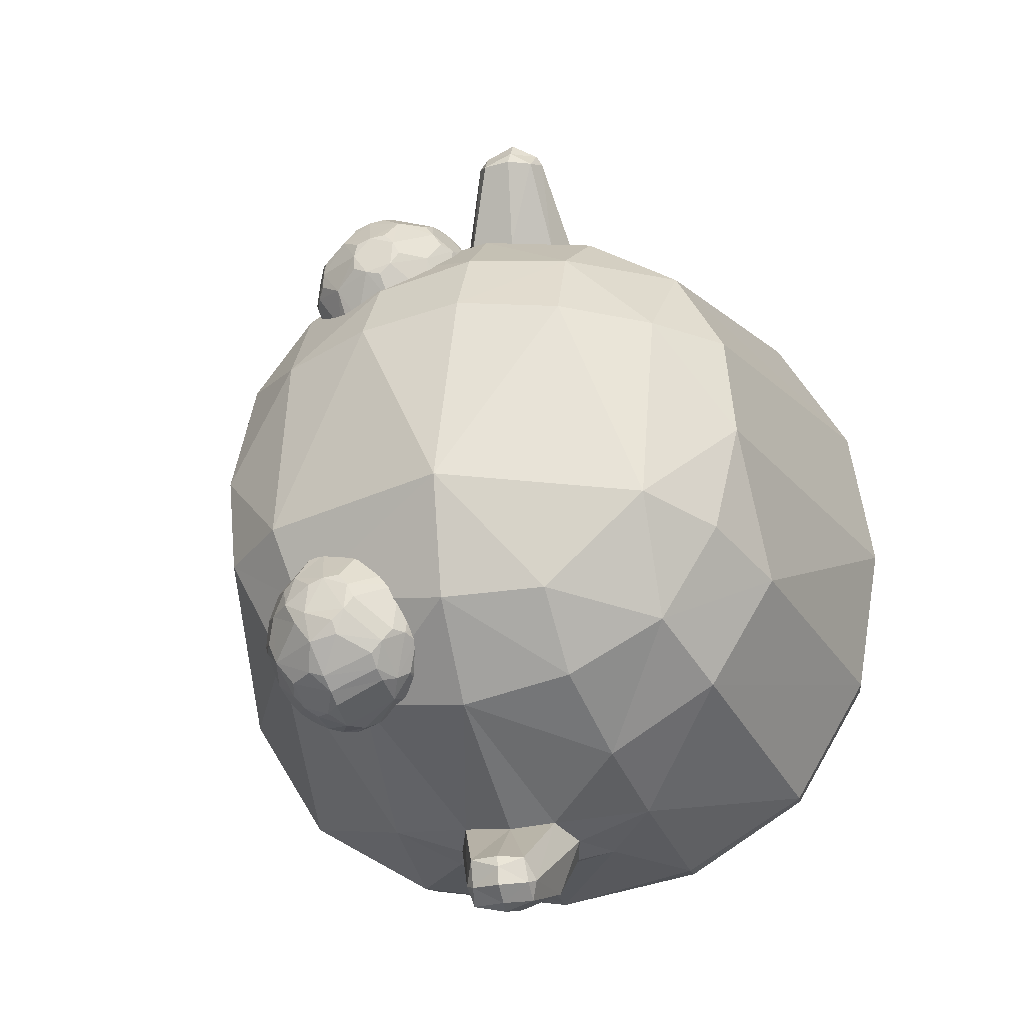
<metadata>
{"format":"obj","ext":"obj","renderer":"f3d","projection":"perspective","resolution":1024,"background":"white","views":[{"elev":-24.2,"azim":-165.1,"up":"+Z"}]}
</metadata>
<code>
o Slime_Cube
v -0.9826 1.191 -0.4271
v -0.8415 1.464 -0.3254
v -0.408 1.178 -0.9961
v 0.03086 1.479 -0.883
v -0.4601 0.8373 -1.103
v -0.3348 1.491 -0.8148
v 0.3979 1.432 -0.8336
v 0.4721 0.8048 -1.102
v 0.8967 1.441 -0.2758
v 0.03463 1.853 -0.1978
v 1.161 0.2292 -0.4972
v 1.051 0.1121 -0.4493
v 1.184 0.3884 -0.5074
v 0 0.1852 -1.244
v -0.4972 0.1907 -1.161
v 0.4972 0.1919 -1.161
v -0.4493 0.07642 -1.051
v -0.5074 0.3242 -1.184
v 0.5074 0.3232 -1.184
v 0.4493 0.07745 -1.051
v -1.158 0.2083 -0.5069
v -1.176 0.3391 -0.5262
v -1.049 0.1044 -0.4584
v -0.6337 1.66 -0.2547
v -0.9231 0.3268 -0.941
v -0.9086 0.2063 -0.9177
v -0.3007 1.686 -0.5737
v 0.03999 1.729 -0.5926
v 0.9302 0.3515 -0.9302
v 0.9118 0.2056 -0.9118
v 0.8245 0.09546 -0.8245
v 0.6792 1.638 -0.2391
v -0.6493 1.468 -0.6386
v -0.7643 1.192 -0.7852
v 0.7125 1.419 -0.6313
v 0.5959 1.583 -0.49
v 0.004766 0.9754 -1.171
v -0.1491 0.9508 -1.153
v -0.2073 0.8217 -1.188
v -0.007755 1.193 -1.327
v -0.1752 0.7081 -1.223
v 0.1729 0.9507 -1.153
v 0 0.6683 -1.261
v 0.2262 0.8054 -1.189
v 0.1937 0.6912 -1.224
v -0.1435 0.85 -1.381
v -0.000279 0.835 -1.425
v 0.1591 0.8469 -1.387
v -0.09503 1.168 -1.33
v -0.1271 1.122 -1.4
v -0.01724 1.208 -1.43
v -0.1072 1.092 -1.462
v 0.08755 1.181 -1.331
v -0.01082 1.09 -1.493
v 0.116 1.126 -1.406
v 0.09872 1.09 -1.47
v 0.08529 1.159 -1.422
v -0.01712 1.144 -1.477
v -0.1076 1.156 -1.415
v -0.01414 1.208 -1.367
v 0 0.6032 -1.231
v -0.2921 0.6469 -1.183
v 0.2751 0.6506 -1.191
v -0.9206 1.43 0.04356
v -0.8778 1.367 0.4157
v -0.009785 1.37 0.9603
v 0.4286 1.093 1.028
v -0.3935 1.335 0.9105
v 0.3698 1.357 0.9014
v 0.9393 1.414 0.06386
v 0.8708 1.371 0.4475
v -0.007202 1.74 0.5051
v 0.3496 1.705 0.4616
v -0.3595 1.701 0.4624
v 1.244 0.2346 0
v 1.161 0.2292 0.4972
v 1.268 0.3984 0
v 1.051 0.1121 0.4493
v 1.184 0.3889 0.5074
v 0 0.1783 1.244
v -0.4972 0.1888 1.161
v -0 0.3287 1.268
v 0.4972 0.1847 1.161
v -0.4493 0.06897 1.051
v -0.5074 0.3376 1.184
v 0.5074 0.3257 1.184
v 0.4493 0.07235 1.051
v -1.243 0.216 -0.01243
v -1.264 0.3507 -0.02678
v -1.162 0.2072 0.4866
v -1.185 0.3329 0.485
v -1.052 0.09754 0.44
v -0.6648 1.578 0.418
v -0.9334 0.3185 0.9192
v -0.9132 0.1935 0.9059
v -0.8251 0.08893 0.8207
v -0.3517 1.55 0.7303
v -0.008739 1.598 0.7516
v 0.333 1.575 0.691
v 0.9302 0.3413 0.9302
v 0.9118 0.2004 0.9118
v 0.8245 0.09534 0.8245
v 0.6587 1.583 0.4111
v -0.7058 1.318 0.7282
v 0.6816 1.337 0.7399
v -0.001893 0.9773 1.183
v -0.1562 0.9553 1.162
v -0.2131 0.8124 1.183
v -0.01967 1.102 1.482
v -0.1806 0.6921 1.218
v 0.1665 0.9538 1.162
v 0 0.6658 1.251
v 0.2262 0.8152 1.181
v 0.1937 0.696 1.212
v -0.1055 1.083 1.47
v -0.1349 1.014 1.5
v -0.02659 1.057 1.579
v -0.1141 0.9538 1.534
v 0.07599 1.091 1.478
v -0.01271 0.9426 1.563
v 0.113 1.028 1.51
v 0.0963 0.9658 1.542
v 0.0808 1.039 1.544
v -0.02043 0.9918 1.583
v -0.1161 1.027 1.534
v -0.02584 1.09 1.524
v -0 0.5963 1.231
v -0.2921 0.6391 1.182
v 0.2751 0.6537 1.183
v 0.3806 0.9944 0.8669
v 0.5652 1.084 0.8917
v 0.2798 0.9981 0.8297
v 0.2842 1.01 0.7229
v 0.3878 1.014 0.6942
v 0.619 1.169 0.9121
v 0.3419 1.157 1.084
v 0.07941 1.179 0.8748
v 0.1981 1.214 0.5623
v 0.5326 1.211 0.5868
v 0.5895 1.222 0.9951
v 0.2503 1.213 1.086
v 0.05455 1.245 0.7935
v 0.274 1.276 0.5182
v 0.6037 1.26 0.6507
v 0.4668 1.466 1.036
v 0.195 1.468 1.002
v 0.1429 1.498 0.7348
v 0.3825 1.513 0.6031
v 0.5827 1.493 0.789
v 0.4298 1.587 0.793
v 0.5061 1.542 0.7371
v 0.4833 1.509 0.6404
v 0.329 1.591 0.7558
v 0.3046 1.55 0.6626
v 0.2097 1.507 0.6511
v 0.2622 1.581 0.8395
v 0.1711 1.531 0.8301
v 0.1355 1.478 0.9131
v 0.3218 1.572 0.9285
v 0.2901 1.512 1.008
v 0.3632 1.462 1.064
v 0.4253 1.575 0.8998
v 0.4972 1.519 0.9506
v 0.5783 1.482 0.8958
v 0.63 1.406 0.7487
v 0.5308 1.422 0.5992
v 0.3677 1.428 0.5389
v 0.2748 1.38 0.5342
v 0.1948 1.422 0.5869
v 0.0868 1.407 0.7224
v 0.05884 1.349 0.8052
v 0.07936 1.387 0.9007
v 0.1756 1.371 1.045
v 0.251 1.317 1.094
v 0.3435 1.364 1.108
v 0.5112 1.37 1.061
v 0.5861 1.328 1.002
v 0.6227 1.386 0.9213
v 0.4593 1.372 0.5365
v 0.3656 1.22 0.5158
v 0.1189 1.36 0.631
v 0.123 1.256 0.6224
v 0.08662 1.198 0.7021
v 0.1042 1.321 0.982
v 0.1085 1.217 0.9679
v 0.1788 1.163 1.023
v 0.4348 1.307 1.106
v 0.4347 1.205 1.088
v 0.5147 1.163 1.036
v 0.6542 1.338 0.8328
v 0.3463 1.123 0.5584
v 0.2427 1.12 0.5871
v 0.2123 1.067 0.672
v 0.1313 1.104 0.7269
v 0.1268 1.092 0.8337
v 0.2034 1.043 0.8856
v 0.2262 1.076 0.9823
v 0.5719 1.102 0.7186
v 0.5376 1.052 0.7952
v 0.4473 1.004 0.7832
v 0.327 1.072 1.02
v 0.405 1.036 0.9601
v 0.4999 1.078 0.9716
v 0.3283 0.9917 0.8529
v 0.5337 1.075 0.9311
v 0.3383 1.111 1.056
v 0.597 1.122 0.9006
v 0.5436 1.102 0.6717
v 0.2766 1 0.7756
v 0.1001 1.132 0.8589
v 0.3346 1.008 0.7029
v 0.2147 1.164 0.573
v 0.6108 1.198 0.9539
v 0.6478 1.37 0.7875
v 0.2971 1.187 1.091
v 0.4775 1.336 1.088
v 0.0613 1.214 0.8373
v 0.1371 1.344 1.019
v 0.2315 1.248 0.536
v 0.09653 1.381 0.6755
v 0.571 1.238 0.6137
v 0.4124 1.399 0.5312
v 0.4948 1.421 1.05
v 0.1858 1.422 1.03
v 0.1094 1.455 0.7312
v 0.3713 1.474 0.567
v 0.6095 1.454 0.7639
v 0.4153 1.47 1.052
v 0.4329 1.585 0.8471
v 0.1642 1.48 0.959
v 0.1753 1.509 0.693
v 0.4333 1.518 0.6214
v 0.2762 1.067 1.001
v 0.4182 0.9949 0.8279
v 0.5064 1.117 1.009
v 0.6044 1.142 0.7308
v 0.4221 1.005 0.7353
v 0.1279 1.091 0.7795
v 0.1967 1.116 1.003
v 0.2942 1.115 0.5709
v 0.1063 1.148 0.7089
v 0.3601 1.169 0.5326
v 0.6439 1.36 0.8799
v 0.6216 1.227 0.6946
v 0.3874 1.332 1.114
v 0.5548 1.195 1.02
v 0.08542 1.352 0.9415
v 0.2096 1.19 1.059
v 0.1545 1.39 0.6028
v 0.06517 1.224 0.7446
v 0.4999 1.395 0.5636
v 0.3214 1.251 0.5111
v 0.6032 1.437 0.9139
v 0.3493 1.416 1.091
v 0.1022 1.436 0.9046
v 0.2032 1.469 0.6136
v 0.5128 1.469 0.6193
v 0.375 1.577 0.9198
v 0.5816 1.494 0.8431
v 0.2875 1.58 0.8874
v 0.2914 1.591 0.7947
v 0.3812 1.594 0.7698
v 0.606 1.312 0.6499
v 0.4992 1.238 0.5536
v 0.6362 1.195 0.8747
v 0.4699 1.092 0.6181
v 0.6129 1.124 0.8157
v 0.4461 1.159 0.552
v 0.545 1.32 0.5737
v 0.6396 1.282 -0.7256
v 0.355 1.199 -0.5898
v 0.4533 1.188 -0.555
v 0.6969 1.376 -0.7086
v 0.4327 1.399 -0.9177
v 0.2508 1.356 -0.3906
v 0.5865 1.355 -0.3729
v 0.6699 1.436 -0.7952
v 0.1316 1.451 -0.6156
v 0.6617 1.415 -0.4178
v 0.2841 1.706 -0.7565
v 0.2048 1.663 -0.5028
v 0.4308 1.642 -0.35
v 0.4943 1.76 -0.5116
v 0.5662 1.703 -0.4593
v 0.5355 1.649 -0.3735
v 0.3904 1.755 -0.4844
v 0.3579 1.693 -0.407
v 0.2627 1.649 -0.4157
v 0.3318 1.767 -0.5736
v 0.2164 1.694 -0.6736
v 0.3996 1.78 -0.6557
v 0.4517 1.698 -0.8186
v 0.5 1.775 -0.6176
v 0.6575 1.519 -0.4049
v 0.5818 1.559 -0.3428
v 0.1521 1.581 -0.5085
v 0.1356 1.554 -0.5989
v 0.1615 1.606 -0.6875
v 0.2703 1.624 -0.8236
v 0.4342 1.605 -0.8925
v 0.5945 1.592 -0.838
v 0.6661 1.541 -0.7786
v 0.6977 1.586 -0.676
v 0.506 1.498 -0.2992
v 0.5079 1.402 -0.3106
v 0.4107 1.341 -0.3351
v 0.1842 1.42 -0.4371
v 0.1551 1.382 -0.537
v 0.1939 1.561 -0.7824
v 0.1985 1.457 -0.7942
v 0.5228 1.541 -0.9021
v 0.5217 1.437 -0.9099
v 0.5976 1.383 -0.861
v 0.7234 1.523 -0.591
v 0.6943 1.37 -0.5131
v 0.3975 1.26 -0.4005
v 0.2996 1.272 -0.4332
v 0.6389 1.281 -0.5281
v 0.6054 1.233 -0.6396
v 0.516 1.187 -0.6473
v 0.6109 1.28 -0.7718
v 0.4295 1.354 -0.8974
v 0.6732 1.325 -0.7155
v 0.6078 1.273 -0.4822
v 0.4036 1.193 -0.5654
v 0.5789 1.311 -0.4007
v 0.6899 1.409 -0.7517
v 0.7132 1.545 -0.5388
v 0.3906 1.436 -0.9181
v 0.5632 1.564 -0.8752
v 0.2297 1.591 -0.8094
v 0.277 1.37 -0.366
v 0.1584 1.547 -0.4665
v 0.6263 1.386 -0.3894
v 0.5777 1.642 -0.8142
v 0.2772 1.666 -0.7979
v 0.1725 1.624 -0.51
v 0.4168 1.596 -0.3253
v 0.5013 1.699 -0.8029
v 0.2491 1.706 -0.7154
v 0.2326 1.662 -0.4581
v 0.4833 1.652 -0.3603
v 0.4928 1.194 -0.6925
v 0.5885 1.335 -0.8442
v 0.6719 1.322 -0.5236
v 0.4883 1.182 -0.5995
v 0.2942 1.376 -0.8398
v 0.3466 1.255 -0.4205
v 0.1778 1.339 -0.5512
v 0.4082 1.298 -0.3629
v 0.7163 1.553 -0.6365
v 0.6846 1.395 -0.4632
v 0.477 1.57 -0.9049
v 0.6362 1.411 -0.8345
v 0.1376 1.418 -0.5731
v 0.5495 1.529 -0.312
v 0.3637 1.364 -0.3343
v 0.6763 1.632 -0.6612
v 0.439 1.655 -0.8602
v 0.1845 1.656 -0.675
v 0.2532 1.602 -0.3899
v 0.6483 1.672 -0.5799
v 0.3614 1.778 -0.6178
v 0.3565 1.765 -0.5256
v 0.4437 1.761 -0.4924
v 0.6097 1.683 -0.4928
v 0.3883 1.766 -0.701
v 0.5386 1.759 -0.6444
v 0.6794 1.549 -0.447
v 0.3657 1.522 -0.3154
v 0.2766 1.524 -0.3515
v 0.5085 1.452 -0.2981
v 0.177 1.47 -0.4285
v 0.1777 1.431 -0.752
v 0.2359 1.438 -0.8277
v 0.4755 1.415 -0.919
v 0.2884 1.257 -0.477
v 0.315 1.212 -0.565
v 0.3563 1.385 -0.8866
v 0.5577 1.224 -0.7387
v 0.512 1.335 -0.8855
v 0.5534 1.213 -0.5401
v 0.2728 1.242 -0.6399
v 0.2308 1.363 -0.7795
v 0.4997 1.303 -0.362
v 0.713 1.471 -0.4935
v 0.4331 1.501 -0.9282
v 0.2604 1.522 -0.8577
v 0.2318 1.445 -0.3733
v 0.4097 1.439 -0.3025
v 0.6393 1.651 -0.7377
v 0.482 1.762 -0.7188
v 0.5837 1.736 -0.5668
f 67 113 129
f 1 33 34
f 113 122 114
f 6 28 4
f 3 33 6
f 24 93 74
f 128 108 68
f 9 36 32
f 112 118 110
f 11 31 30
f 75 13 77
f 11 29 13
f 26 18 15
f 24 64 93
f 19 30 16
f 16 31 20
f 89 21 88
f 22 26 21
f 43 46 47
f 116 107 108
f 111 121 113
f 47 56 48
f 43 48 45
f 40 60 49
f 58 59 51
f 40 53 60
f 57 58 51
f 47 52 54
f 59 52 50
f 52 58 54
f 60 57 51
f 57 53 55
f 58 56 54
f 56 57 55
f 60 59 49
f 61 45 63
f 61 41 43
f 55 42 44
f 71 77 70
f 66 97 68
f 93 104 97
f 69 99 98
f 84 96 92
f 122 112 114
f 76 102 78
f 75 79 76
f 76 100 101
f 81 96 84
f 82 81 80
f 85 95 81
f 83 82 80
f 101 86 83
f 26 17 23
f 83 102 101
f 88 91 89
f 90 94 91
f 90 96 95
f 33 24 27
f 109 115 126
f 125 124 117
f 109 126 119
f 124 123 117
f 118 120 124
f 126 123 119
f 123 121 119
f 124 120 122
f 122 121 123
f 125 126 115
f 125 115 116
f 114 127 129
f 89 65 64
f 127 110 128
f 27 10 28
f 87 83 80
f 31 78 102
f 42 4 7
f 91 104 65
f 10 73 32
f 17 14 20
f 10 36 28
f 34 3 5
f 4 37 38
f 99 105 103
f 49 38 37
f 8 35 29
f 92 90 88
f 48 56 55
f 103 71 70
f 49 59 50
f 118 116 108
f 12 75 78
f 79 105 100
f 50 52 46
f 85 104 94
f 64 2 1
f 99 73 72
f 63 44 8
f 62 14 18
f 13 35 9
f 36 35 7
f 119 111 106
f 22 34 25
f 77 9 70
f 82 86 129
f 86 100 129
f 82 129 127
f 100 105 67
f 105 69 67
f 67 111 113
f 113 114 129
f 100 67 129
f 1 2 33
f 113 121 122
f 6 27 28
f 3 34 33
f 74 72 10
f 10 24 74
f 107 106 66
f 66 68 107
f 68 85 128
f 107 68 108
f 85 82 128
f 82 127 128
f 128 110 108
f 9 35 36
f 112 120 118
f 11 12 31
f 75 11 13
f 11 30 29
f 26 25 18
f 2 64 24
f 64 65 93
f 19 29 30
f 16 30 31
f 89 22 21
f 22 25 26
f 43 41 46
f 116 115 107
f 111 119 121
f 47 54 56
f 43 47 48
f 58 52 59
f 57 56 58
f 47 46 52
f 60 53 57
f 60 51 59
f 61 43 45
f 61 62 41
f 55 53 42
f 71 79 77
f 66 98 97
f 97 74 93
f 93 65 104
f 104 68 97
f 98 66 69
f 66 106 111
f 69 66 67
f 111 67 66
f 23 17 92
f 17 20 92
f 20 31 102
f 102 87 20
f 87 84 92
f 20 87 92
f 122 120 112
f 76 101 102
f 75 77 79
f 76 79 100
f 81 95 96
f 82 85 81
f 85 94 95
f 83 86 82
f 101 100 86
f 23 21 26
f 26 15 17
f 83 87 102
f 88 90 91
f 90 95 94
f 90 92 96
f 27 6 33
f 33 2 24
f 125 118 124
f 124 122 123
f 126 117 123
f 125 117 126
f 114 112 127
f 89 91 65
f 127 112 110
f 27 24 10
f 81 84 80
f 84 87 80
f 31 12 78
f 7 8 42
f 8 44 42
f 42 37 4
f 91 94 104
f 72 73 10
f 73 103 32
f 15 14 17
f 14 16 20
f 10 32 36
f 5 18 25
f 25 34 5
f 38 39 5
f 5 3 38
f 3 6 4
f 38 3 4
f 103 73 99
f 99 69 105
f 105 71 103
f 37 42 53
f 53 40 37
f 40 49 37
f 29 19 8
f 8 7 35
f 21 23 88
f 23 92 88
f 55 44 48
f 44 45 48
f 9 32 70
f 32 103 70
f 39 38 50
f 38 49 50
f 108 110 118
f 118 125 116
f 11 75 12
f 75 76 78
f 79 71 105
f 41 39 46
f 39 50 46
f 85 68 104
f 22 89 1
f 89 64 1
f 72 74 97
f 97 98 72
f 98 99 72
f 16 14 19
f 14 61 63
f 63 45 44
f 14 63 19
f 8 19 63
f 18 5 62
f 5 39 62
f 39 41 62
f 62 61 14
f 14 15 18
f 13 29 35
f 4 28 7
f 28 36 7
f 106 107 115
f 115 109 106
f 109 119 106
f 22 1 34
f 77 13 9
f 369 366 285
f 208 198 199
f 246 177 216
f 244 263 214
f 325 348 378
f 355 278 349
f 271 383 343
f 363 367 340
f 199 205 234
f 283 393 293
f 368 362 391
f 330 302 354
f 392 339 292
f 289 290 281
f 224 174 254
f 348 350 357
f 323 321 354
f 373 333 355
f 387 353 311
f 382 385 316
f 380 321 270
f 370 361 371
f 356 304 372
f 324 385 382
f 226 168 256
f 342 284 365
f 260 156 157
f 204 202 233
f 204 209 211
f 151 227 257
f 180 179 264
f 207 265 135
f 223 177 253
f 217 250 241
f 196 204 233
f 333 297 355
f 329 379 388
f 250 171 220
f 168 219 249
f 171 217 247
f 354 312 330
f 287 364 341
f 238 193 209
f 160 224 254
f 239 185 210
f 231 157 261
f 391 358 303
f 261 154 231
f 209 196 238
f 256 154 226
f 259 151 229
f 230 160 260
f 225 171 255
f 255 157 225
f 258 262 261
f 253 163 223
f 210 195 196
f 359 300 299
f 328 314 351
f 226 232 257
f 182 212 241
f 225 256 249
f 224 255 247
f 235 188 206
f 327 302 351
f 202 234 205
f 211 193 240
f 253 214 259
f 219 182 249
f 218 184 185
f 229 163 259
f 252 168 222
f 228 163 258
f 220 181 182
f 254 245 216
f 206 202 235
f 314 315 273
f 391 339 392
f 219 252 242
f 232 154 262
f 262 150 151
f 212 193 241
f 217 185 247
f 233 206 215
f 266 237 134
f 267 207 131
f 365 287 342
f 377 317 275
f 243 177 213
f 338 356 342
f 382 346 320
f 383 384 347
f 376 322 274
f 269 263 221
f 392 367 291
f 344 380 381
f 371 357 370
f 215 188 245
f 384 374 310
f 258 159 160
f 297 337 360
f 216 188 246
f 139 221 208
f 245 174 215
f 381 376 312
f 213 265 243
f 362 366 328
f 221 144 244
f 323 345 319
f 363 364 365
f 333 341 337
f 385 326 276
f 275 332 389
f 279 386 294
f 328 369 386
f 309 331 388
f 374 278 298
f 331 340 336
f 248 174 218
f 390 372 304
f 383 377 349
f 373 371 361
f 359 335 353
f 269 251 166
f 338 287 361
f 345 352 324
f 381 343 322
f 268 266 191
f 244 214 190
f 213 235 207
f 305 372 390
f 284 285 366
f 285 295 369
f 295 294 369
f 199 200 237
f 237 208 199
f 140 177 246
f 177 176 216
f 144 263 244
f 263 165 214
f 317 377 348
f 377 378 348
f 378 271 325
f 278 374 349
f 374 384 349
f 384 383 349
f 349 308 355
f 346 272 325
f 271 378 383
f 346 325 343
f 325 271 343
f 343 320 346
f 291 367 363
f 367 280 340
f 234 200 199
f 199 131 205
f 283 284 393
f 284 366 393
f 393 368 293
f 393 362 368
f 362 358 391
f 301 302 330
f 302 277 354
f 292 359 336
f 336 280 292
f 280 367 292
f 367 392 292
f 289 363 340
f 290 360 281
f 360 337 281
f 289 340 290
f 341 364 281
f 364 289 281
f 173 174 224
f 174 175 254
f 275 317 332
f 317 348 357
f 332 317 357
f 348 316 350
f 350 306 357
f 321 344 354
f 344 313 354
f 354 277 327
f 323 327 273
f 354 327 323
f 323 270 321
f 355 308 373
f 308 307 373
f 311 312 387
f 312 376 387
f 376 274 329
f 329 387 376
f 316 348 325
f 272 346 382
f 316 325 272
f 385 350 316
f 272 382 316
f 270 319 380
f 319 320 380
f 320 343 380
f 370 338 361
f 372 305 334
f 305 276 334
f 334 356 372
f 324 326 385
f 167 168 226
f 168 169 256
f 285 284 342
f 284 283 365
f 157 158 230
f 230 260 157
f 130 202 204
f 202 201 233
f 237 200 234
f 234 130 204
f 204 132 209
f 209 133 211
f 211 134 237
f 237 234 211
f 234 204 211
f 257 152 151
f 151 149 227
f 180 252 222
f 179 251 269
f 180 222 179
f 268 242 180
f 269 264 179
f 264 268 180
f 207 267 265
f 176 177 223
f 177 178 253
f 238 195 210
f 210 137 217
f 217 142 250
f 250 183 241
f 241 194 238
f 238 210 241
f 210 217 241
f 233 197 196
f 196 132 204
f 296 297 333
f 297 278 355
f 329 274 379
f 274 322 379
f 379 347 388
f 347 375 388
f 388 387 329
f 142 171 250
f 171 170 220
f 249 169 168
f 168 143 219
f 247 172 171
f 171 142 217
f 313 312 354
f 312 311 330
f 341 288 287
f 287 286 364
f 194 193 238
f 193 133 209
f 254 161 160
f 160 146 224
f 186 185 239
f 185 137 210
f 147 157 231
f 157 156 261
f 303 302 391
f 302 301 391
f 301 335 391
f 153 154 261
f 154 155 231
f 132 196 209
f 196 195 238
f 155 154 256
f 154 148 226
f 149 151 259
f 151 150 229
f 146 160 230
f 160 159 260
f 170 171 225
f 171 172 255
f 158 157 255
f 157 147 225
f 261 156 260
f 260 159 258
f 258 162 229
f 229 150 262
f 262 153 261
f 261 260 258
f 258 229 262
f 164 163 253
f 163 145 223
f 196 197 239
f 239 210 196
f 300 353 387
f 387 388 300
f 388 331 299
f 299 336 359
f 388 299 300
f 351 303 358
f 358 362 351
f 362 328 351
f 251 179 222
f 222 167 226
f 226 148 232
f 232 152 257
f 257 166 251
f 251 222 257
f 222 226 257
f 241 183 182
f 182 138 212
f 249 181 220
f 220 170 225
f 225 147 231
f 231 155 256
f 256 169 249
f 249 220 225
f 225 231 256
f 247 184 218
f 218 173 224
f 224 146 230
f 230 158 255
f 255 172 247
f 247 218 224
f 224 230 255
f 189 188 235
f 188 136 206
f 277 302 327
f 302 303 351
f 205 203 202
f 202 130 234
f 133 193 211
f 193 192 240
f 243 190 214
f 214 165 227
f 227 149 259
f 259 164 253
f 253 178 243
f 243 214 253
f 214 227 259
f 138 182 219
f 182 181 249
f 185 186 248
f 248 218 185
f 162 163 229
f 163 164 259
f 143 168 252
f 168 167 222
f 145 163 228
f 163 162 258
f 182 183 250
f 250 220 182
f 216 176 223
f 223 145 228
f 228 161 254
f 254 175 245
f 245 187 216
f 216 223 254
f 223 228 254
f 201 202 206
f 202 203 235
f 314 328 386
f 386 352 315
f 315 345 273
f 345 323 273
f 273 327 351
f 314 386 315
f 273 351 314
f 392 368 391
f 391 335 339
f 240 192 212
f 212 138 219
f 219 143 252
f 252 180 242
f 242 191 240
f 240 212 242
f 212 219 242
f 148 154 232
f 154 153 262
f 151 152 232
f 232 262 151
f 192 193 212
f 193 194 241
f 137 185 217
f 185 184 247
f 248 186 239
f 239 197 233
f 233 201 206
f 206 136 215
f 215 141 248
f 248 239 215
f 239 233 215
f 266 208 237
f 131 199 267
f 199 198 267
f 198 236 267
f 286 287 365
f 287 282 342
f 275 307 349
f 307 308 349
f 349 377 275
f 178 177 243
f 177 140 213
f 295 285 356
f 285 342 356
f 342 282 338
f 320 319 382
f 319 318 382
f 318 324 382
f 379 322 347
f 322 343 347
f 343 383 347
f 376 381 322
f 263 144 221
f 221 139 264
f 264 269 221
f 291 293 392
f 293 368 392
f 344 321 380
f 371 389 332
f 332 357 371
f 357 390 370
f 136 188 215
f 188 187 245
f 310 375 384
f 375 347 384
f 160 161 228
f 228 258 160
f 360 298 297
f 297 296 337
f 187 188 216
f 188 189 246
f 208 266 139
f 266 268 139
f 268 264 139
f 175 174 245
f 174 141 215
f 312 313 381
f 313 344 381
f 135 265 213
f 265 190 243
f 393 366 362
f 366 369 328
f 244 236 208
f 236 198 208
f 208 221 244
f 318 319 345
f 319 270 323
f 293 291 363
f 363 289 364
f 364 286 365
f 365 283 293
f 293 363 365
f 337 296 333
f 333 361 341
f 361 288 341
f 341 281 337
f 276 305 385
f 305 306 385
f 306 350 385
f 373 307 389
f 307 275 389
f 294 295 356
f 356 334 294
f 334 279 294
f 279 352 386
f 386 369 294
f 375 310 388
f 310 309 388
f 278 297 298
f 298 309 374
f 309 310 374
f 336 299 331
f 331 309 298
f 298 360 331
f 360 290 340
f 331 360 340
f 340 280 336
f 141 174 248
f 174 173 218
f 356 338 304
f 338 370 304
f 370 390 304
f 383 378 377
f 361 333 373
f 373 389 371
f 335 301 330
f 330 311 353
f 353 300 359
f 359 292 339
f 339 335 359
f 335 330 353
f 166 257 227
f 227 165 166
f 165 263 166
f 263 269 166
f 282 287 338
f 287 288 361
f 352 279 334
f 334 276 326
f 326 324 334
f 324 318 345
f 334 324 352
f 345 315 352
f 381 380 343
f 266 134 191
f 134 211 191
f 211 240 191
f 191 242 268
f 190 265 244
f 265 267 236
f 244 265 236
f 246 189 235
f 235 203 205
f 205 131 207
f 207 135 213
f 213 140 246
f 246 235 213
f 235 205 207
f 357 306 390
f 306 305 390

</code>
